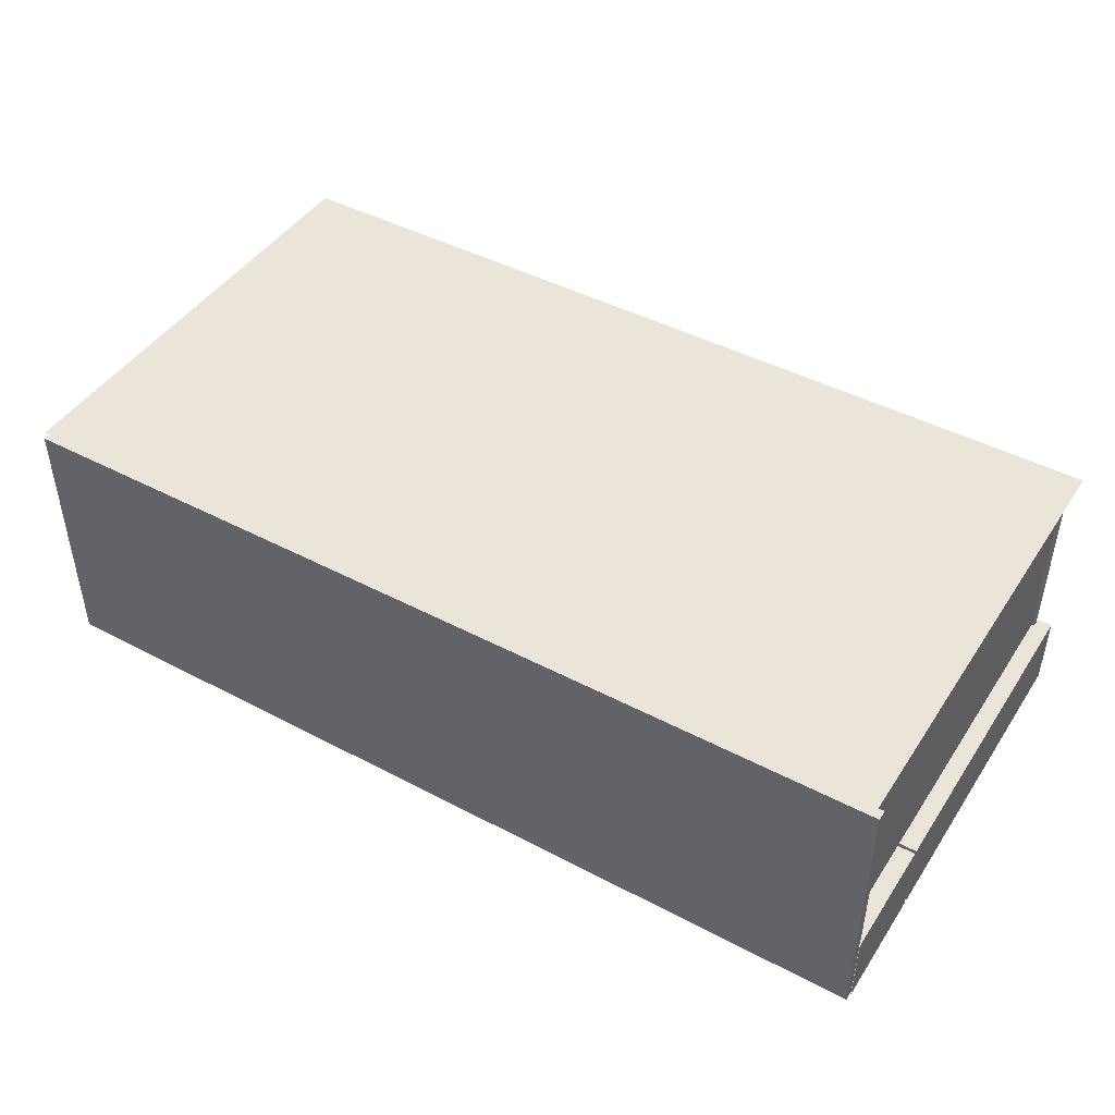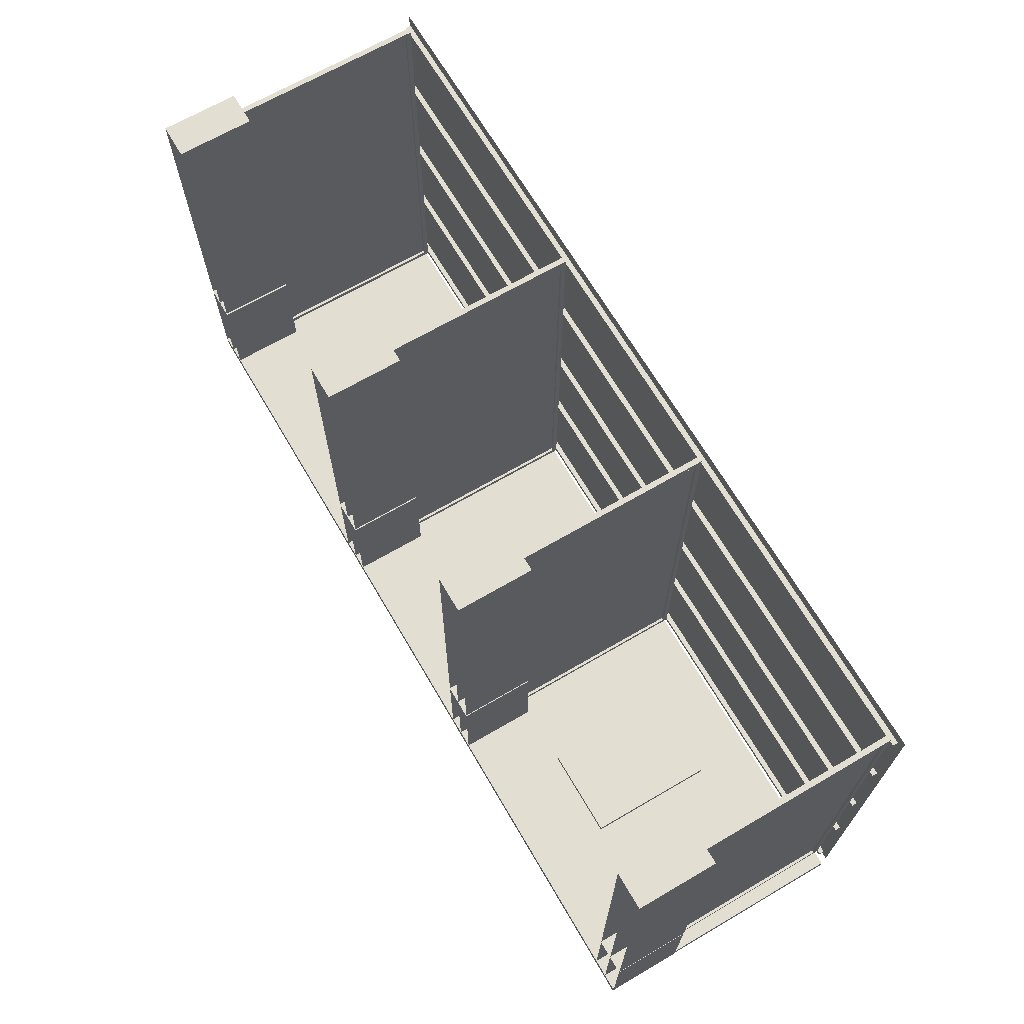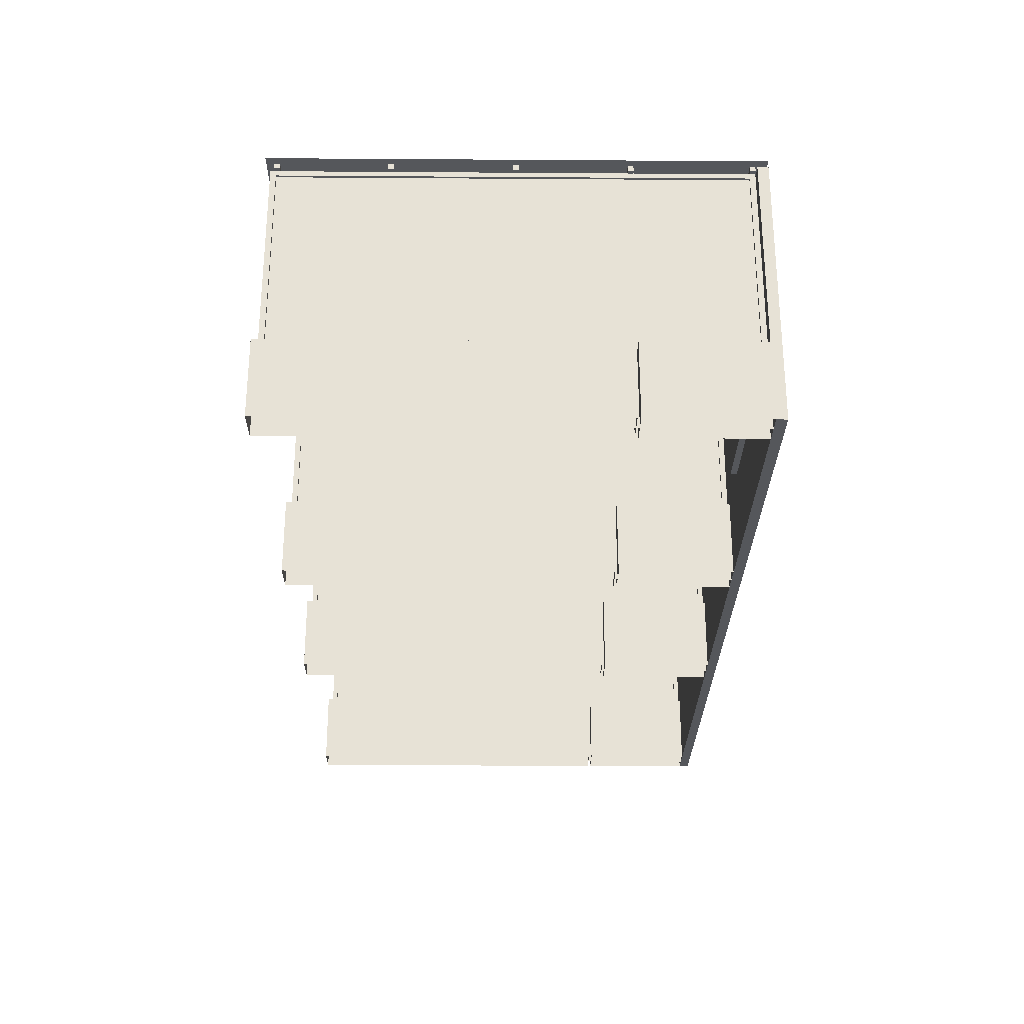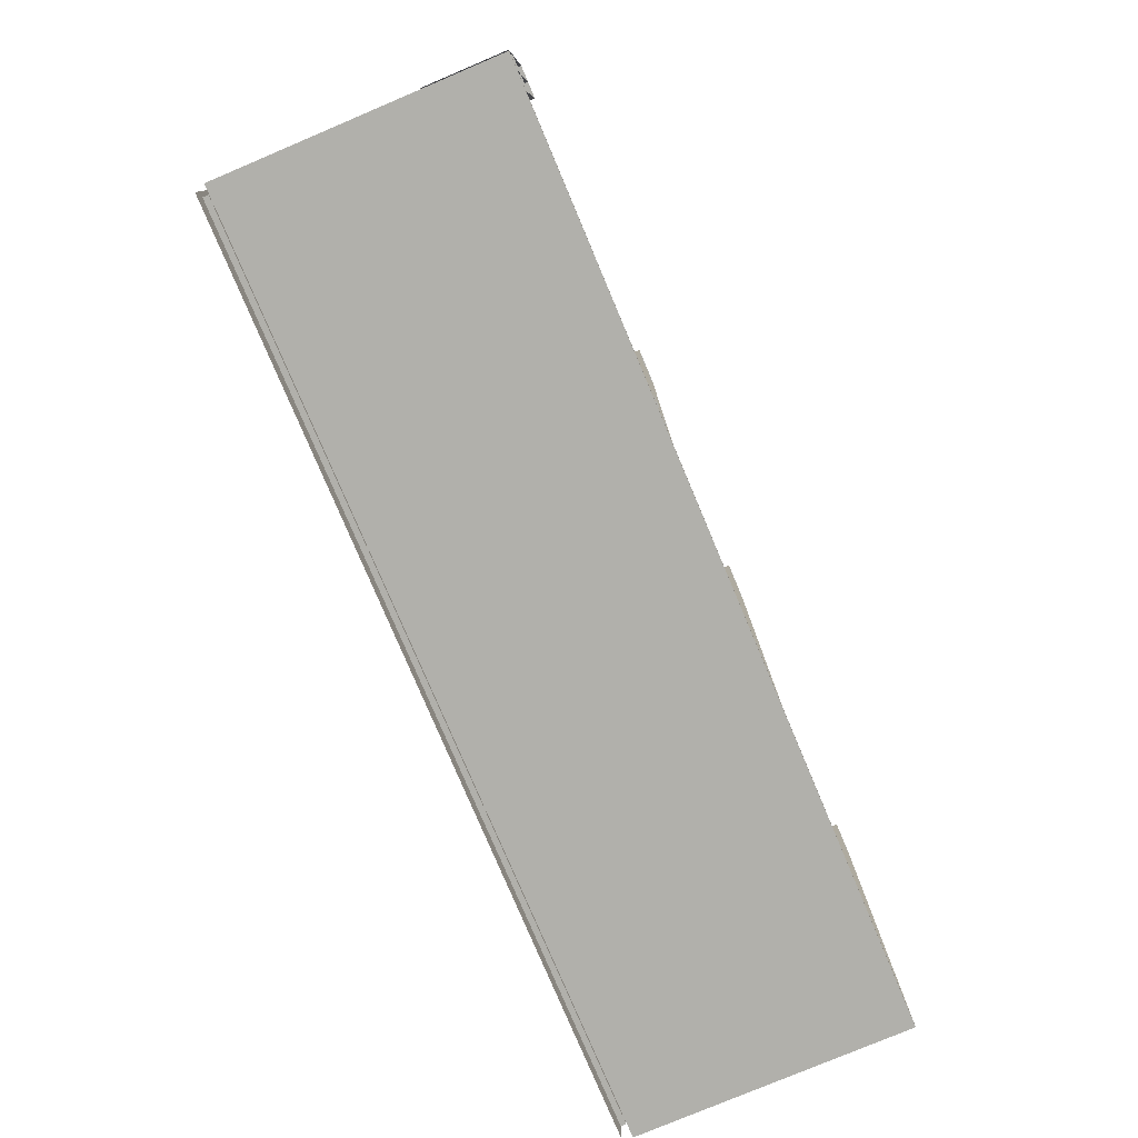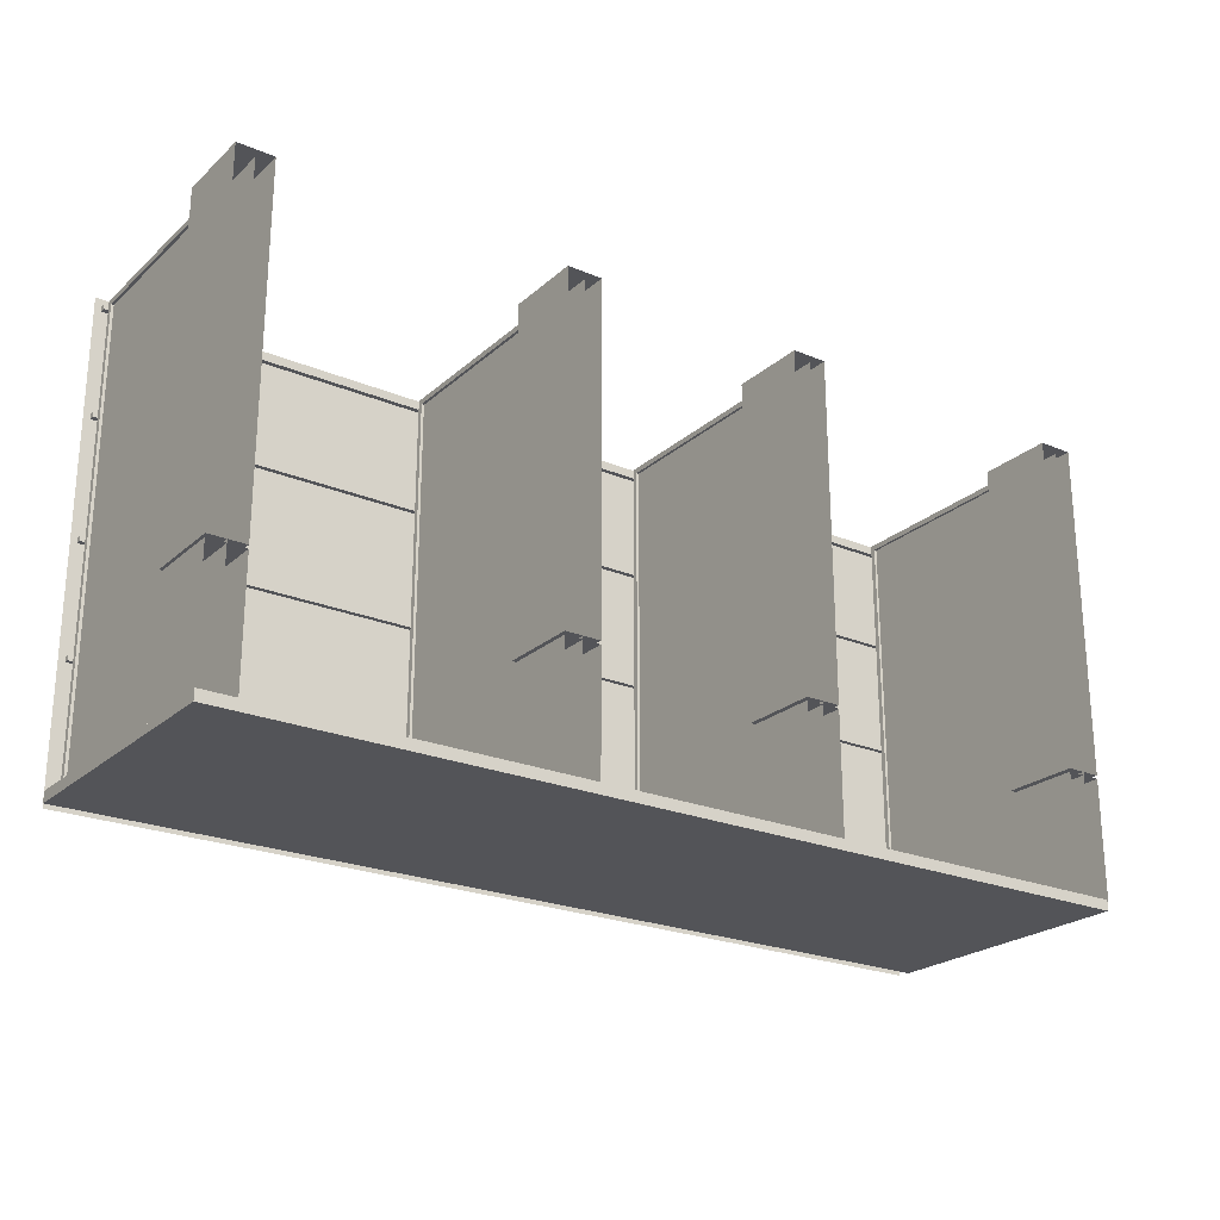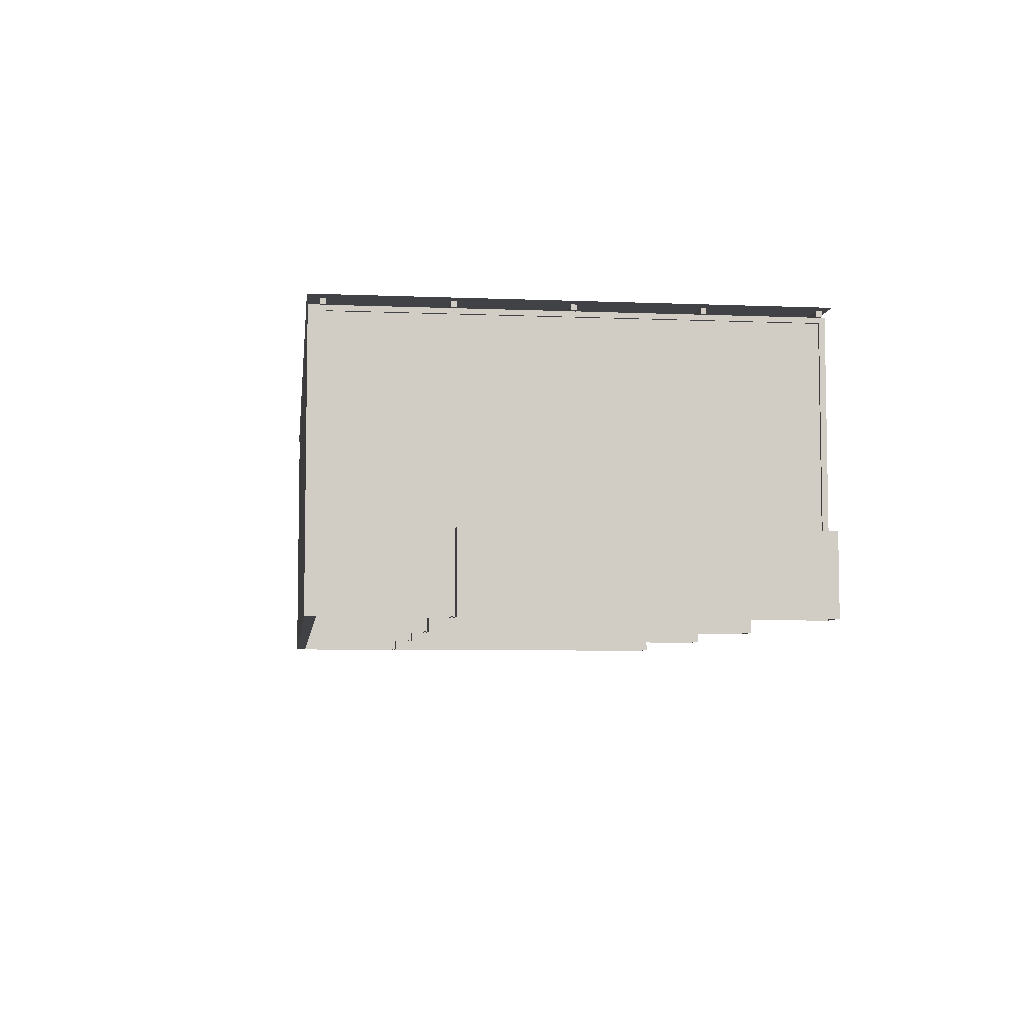
<metadata>
{"format":"obj","ext":"obj","renderer":"f3d","projection":"perspective","resolution":1024,"background":"white","views":[{"elev":45.0,"azim":-148.6,"up":"+Y"},{"elev":67.7,"azim":59.7,"up":"+Z"},{"elev":-26.9,"azim":89.4,"up":"+Y"},{"elev":-78.4,"azim":-67.1,"up":"+Z"},{"elev":-23.6,"azim":-35.1,"up":"+Z"},{"elev":-6.1,"azim":-97.0,"up":"+Y"}]}
</metadata>
<code>
o Cabina_Hachas
v -5.405 0 -5.889
v -5.405 1 -5.889
v -5.405 0 -4.348
v -5.405 1 -4.348
v -1.373 0 -4.348
v -1.373 1 -4.348
v -1.373 1 -5.889
v -1.373 0 -5.889
v -1.827 0 0.04347
v -1.827 1 -4.307
v -1.827 1 0.04347
v -1.827 0 -4.307
v -1.373 0 -4.307
v -1.373 1 -4.307
v -1.373 0 0.04347
v -1.373 1 0.04347
v -1.827 1 -4.348
v -1.827 0 -4.348
v -1.827 1 -5.889
v -1.827 0 -5.889
v 1.373 0 -5.889
v 1.373 1 -5.889
v 1.373 0 -4.348
v 1.373 1 -4.348
v 5.844 3.468 -5.848
v -5.844 3.468 -5.848
v 5.844 0 -5.848
v -5.844 0 -5.848
v 5.859 1 -4.348
v 5.859 0 -4.348
v 5.859 1 -5.889
v 5.859 0 -5.889
v 1.827 1 0.04347
v 1.827 0 0.04347
v 1.827 1 -4.307
v 1.827 0 -4.307
v 5.405 0 -4.307
v 5.405 1 -4.307
v 5.405 0 0.04347
v 5.405 1 0.04347
v 5.859 0 -4.307
v 5.859 1 -4.307
v 5.859 0 0.04347
v 5.859 1 0.04347
v 5.405 1 -4.348
v 5.405 0 -4.348
v 5.405 1 -5.889
v 5.405 0 -5.889
v 0.6008 1.015 -5.913
v 0.6008 2.7 -5.913
v 0.6008 1.015 -5.767
v 0.6008 2.7 -5.767
v -0.6008 1.015 -5.913
v -0.6008 2.7 -5.913
v -0.6008 1.015 -5.767
v -0.6008 2.7 -5.767
v 3.851 1.015 -5.913
v 3.851 2.7 -5.913
v 3.851 1.015 -5.767
v 3.851 2.7 -5.767
v 2.649 1.015 -5.913
v 2.649 2.7 -5.913
v 2.649 1.015 -5.767
v 2.649 2.7 -5.767
v -2.649 1.015 -5.913
v -2.649 2.7 -5.913
v -2.649 1.015 -5.767
v -2.649 2.7 -5.767
v -3.851 1.015 -5.913
v -3.851 2.7 -5.913
v -3.851 1.015 -5.767
v -3.851 2.7 -5.767
v 1.6 -0 -0.04546
v 1.6 -0 -5.848
v 1.6 3.468 -0.04546
v 1.6 3.468 -5.848
v -1.6 0 -0.04546
v -1.6 0 -5.848
v -1.6 3.468 -0.04546
v -1.6 3.468 -5.848
v -5.859 1 -4.307
v -5.859 0 -4.307
v 5.632 3.468 -5.848
v 5.632 3.468 -0.04546
v 5.632 -0 -5.848
v 5.632 -0 -0.04546
v -5.859 0 -5.889
v -5.859 1 -5.889
v -5.859 0 -4.348
v -5.859 1 -4.348
v -5.405 1 0.04347
v -5.405 0 0.04347
v -5.405 1 -4.307
v -5.405 0 -4.307
v -5.859 1 0.04347
v -5.859 0 0.04347
v 1.373 0 -4.307
v 1.373 1 0.04347
v 1.373 1 -4.307
v 1.373 0 0.04347
v 1.827 0 -5.889
v 1.827 1 -5.889
v 1.827 1 -4.348
v 1.827 0 -4.348
v -5.632 3.468 -5.848
v -5.632 3.468 -0.04546
v -5.632 -0 -5.848
v -5.632 -0 -0.04546
v -5.844 3.468 -5.982
v 5.844 3.468 -5.982
v 5.844 0 -5.982
v -5.844 0 -5.982
v -5.597 0.9857 -0.0803
v -5.597 3.502 -0.01062
v -5.597 0.9857 -0.01062
v -5.667 0.9857 -0.0803
v -5.667 3.502 -0.01062
v -5.667 0.9857 -0.01062
v 5.667 0.9857 -0.08029
v 5.667 3.502 -0.01062
v 5.667 0.9857 -0.01062
v 5.597 0.9857 -0.08029
v 5.597 3.502 -0.01062
v 5.597 0.9857 -0.01062
v 1.635 0.9857 -0.08029
v 1.635 3.502 -0.01062
v 1.635 0.9857 -0.01062
v 1.565 0.9857 -0.08029
v 1.565 3.502 -0.01062
v 1.565 0.9857 -0.01062
v -1.565 0.9857 -0.08029
v -1.565 3.502 -0.01062
v -1.565 0.9857 -0.01062
v -1.635 0.9857 -0.08029
v -1.635 3.502 -0.01062
v -1.635 0.9857 -0.01062
v 5.667 3.438 -0.08029
v 5.597 3.438 -0.08029
v 1.635 3.438 -0.08029
v 1.565 3.438 -0.08029
v -1.565 3.438 -0.08029
v -1.635 3.438 -0.08029
v -5.597 3.438 -0.0803
v -5.667 3.438 -0.0803
v -5.597 3.438 -5.778
v -5.597 3.502 -5.848
v -5.667 3.502 -5.848
v 5.667 3.438 -5.778
v 5.667 3.502 -5.848
v 5.597 3.502 -5.848
v 1.635 3.438 -5.778
v 1.635 3.502 -5.848
v 1.565 3.502 -5.848
v -1.565 3.438 -5.778
v -1.565 3.502 -5.848
v -1.635 3.502 -5.848
v 5.597 3.438 -5.778
v 1.565 3.438 -5.778
v -1.635 3.438 -5.778
v -5.667 3.438 -5.778
v 5.597 0.9672 -5.778
v 5.667 0.9672 -5.778
v 1.565 0.9672 -5.778
v 1.635 0.9672 -5.778
v -1.635 0.9672 -5.778
v -1.565 0.9672 -5.778
v -5.667 0.9672 -5.778
v -5.597 0.9672 -5.778
v 5.597 0.9672 -5.848
v 5.667 0.9672 -5.848
v 1.565 0.9672 -5.848
v 1.635 0.9672 -5.848
v -1.635 0.9672 -5.848
v -1.565 0.9672 -5.848
v -5.667 0.9672 -5.848
v -5.597 0.9672 -5.848
v 5.798 3.594 0.0406
v -5.798 3.594 0.0406
v -5.798 3.594 -5.993
v 5.798 3.594 -5.993
v 5.725 3.5 -0.1301
v 5.725 3.568 -0.1301
v 5.725 3.5 -0.06183
v 5.725 3.568 -0.06183
v -5.725 3.5 -0.1301
v -5.725 3.568 -0.1301
v -5.725 3.5 -0.06184
v -5.725 3.568 -0.06184
v 5.725 3.5 -5.845
v 5.725 3.568 -5.845
v 5.725 3.5 -5.776
v 5.725 3.568 -5.776
v -5.725 3.5 -5.845
v -5.725 3.568 -5.845
v -5.725 3.5 -5.776
v -5.725 3.568 -5.776
v 5.725 3.5 -1.494
v 5.725 3.568 -1.494
v 5.725 3.5 -1.426
v 5.725 3.568 -1.426
v -5.725 3.5 -1.494
v -5.725 3.568 -1.494
v -5.725 3.5 -1.426
v -5.725 3.568 -1.426
v 5.725 3.5 -4.376
v 5.725 3.568 -4.376
v 5.725 3.5 -4.308
v 5.725 3.568 -4.308
v -5.725 3.5 -4.376
v -5.725 3.568 -4.376
v -5.725 3.5 -4.308
v -5.725 3.568 -4.308
v 5.725 3.5 -2.998
v 5.725 3.568 -2.998
v 5.725 3.5 -2.929
v 5.725 3.568 -2.929
v -5.725 3.5 -2.998
v -5.725 3.568 -2.998
v -5.725 3.5 -2.929
v -5.725 3.568 -2.929
f 49 50 52 51
f 51 52 56 55
f 55 56 54 53
f 57 58 60 59
f 51 55 53 49
f 56 52 50 54
f 59 60 64 63
f 63 64 62 61
f 59 63 61 57
f 64 60 58 62
f 65 66 68 67
f 67 68 72 71
f 71 72 70 69
f 67 71 69 65
f 72 68 66 70
f 140 129 153 158
f 138 123 150 157
f 120 137 148 149
f 129 126 152 153
f 122 138 137 119
f 124 123 138 122
f 121 120 123 124
f 119 137 120 121
f 128 140 139 125
f 130 129 140 128
f 127 126 129 130
f 125 139 126 127
f 134 142 141 131
f 136 135 142 134
f 133 132 135 136
f 131 141 132 133
f 132 141 154 155
f 137 138 157 148
f 142 135 156 159
f 123 120 149 150
f 139 140 158 151
f 141 142 159 154
f 135 132 155 156
f 126 139 151 152
f 149 148 162 170
f 153 152 172 171
f 154 159 165 166
f 166 165 173 174
f 162 161 169 170
f 164 163 171 172
f 156 155 174 173
f 148 157 161 162
f 158 153 171 163
f 152 151 164 172
f 151 158 163 164
f 159 156 173 165
f 150 149 170 169
f 155 154 166 174
f 157 150 169 161
f 89 90 88 87
f 3 4 90 89
f 90 4 2 88
f 5 6 17 18
f 17 6 7 19
f 18 17 19 20
f 32 31 29 30
f 45 29 31 47
f 30 29 45 46
f 46 45 47 48
f 1 2 4 3
f 8 7 6 5
f 23 24 22 21
f 104 103 24 23
f 24 103 102 22
f 101 102 103 104
f 26 25 27 28
f 109 112 111 110
f 28 27 111 112
f 25 26 109 110
f 26 28 112 109
f 27 25 110 111
f 92 91 95 96
f 95 91 93 81
f 96 95 81 82
f 82 81 93 94
f 9 11 10 12
f 11 16 14 10
f 15 16 11 9
f 13 14 16 15
f 12 10 14 13
f 37 38 42 41
f 39 40 38 37
f 43 44 40 39
f 40 44 42 38
f 41 42 44 43
f 94 93 91 92
f 98 33 35 99
f 34 33 98 100
f 36 35 33 34
f 100 98 99 97
f 97 99 35 36
f 185 186 182 181
f 187 188 186 185
f 183 184 188 187
f 181 182 184 183
f 116 144 143 113
f 118 117 144 116
f 115 114 117 118
f 113 143 114 115
f 145 160 167 168
f 144 117 147 160
f 114 143 145 146
f 143 144 160 145
f 117 114 146 147
f 168 167 175 176
f 160 147 175 167
f 146 145 168 176
f 147 146 176 175
f 183 187 185 181
f 193 194 190 189
f 195 196 194 193
f 191 192 196 195
f 189 190 192 191
f 191 195 193 189
f 201 202 198 197
f 203 204 202 201
f 199 200 204 203
f 197 198 200 199
f 199 203 201 197
f 209 210 206 205
f 211 212 210 209
f 207 208 212 211
f 205 206 208 207
f 207 211 209 205
f 217 218 214 213
f 219 220 218 217
f 215 216 220 219
f 213 214 216 215
f 215 219 217 213
f 75 73 74 76
f 79 77 78 80
f 84 86 85 83
f 106 108 107 105
f 177 180 179 178

</code>
